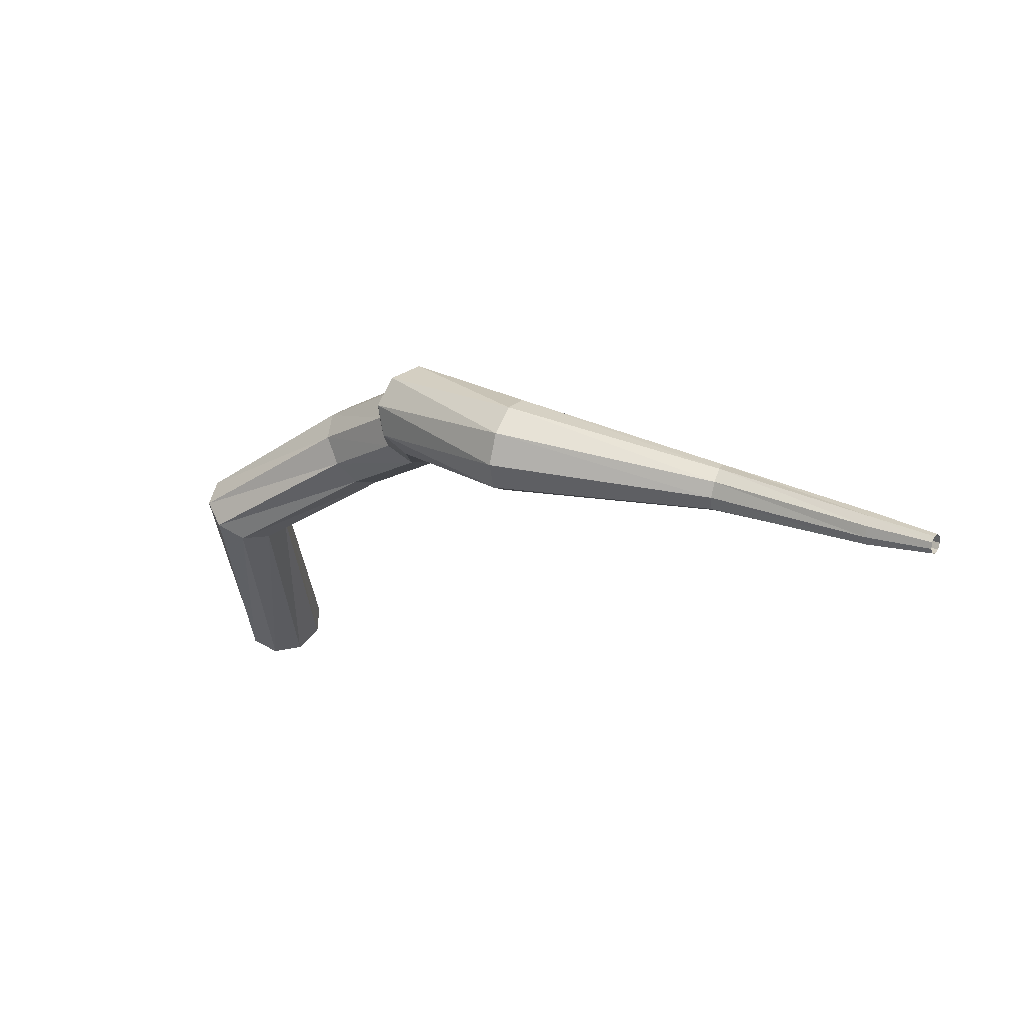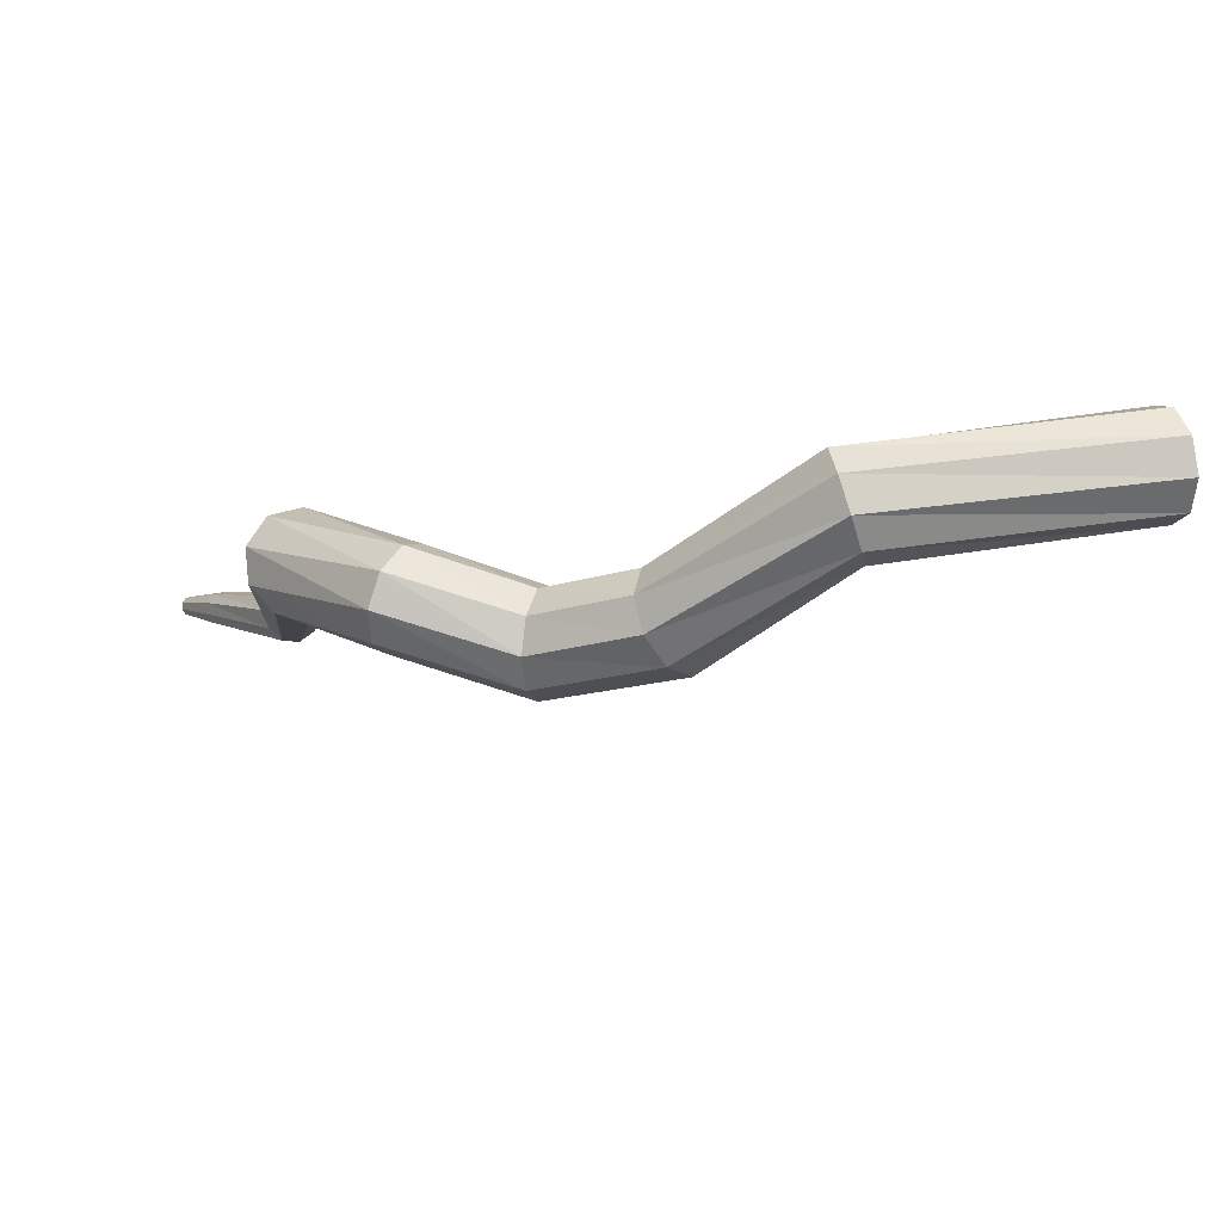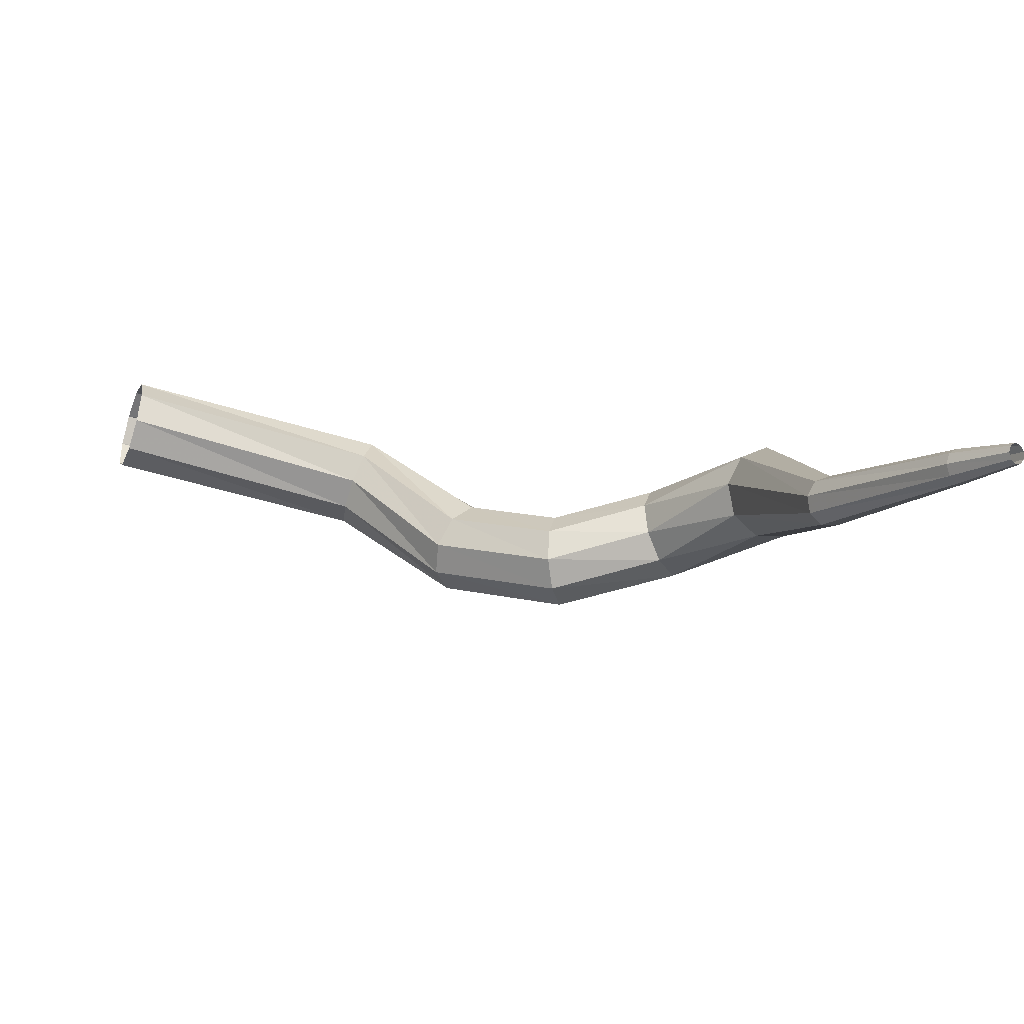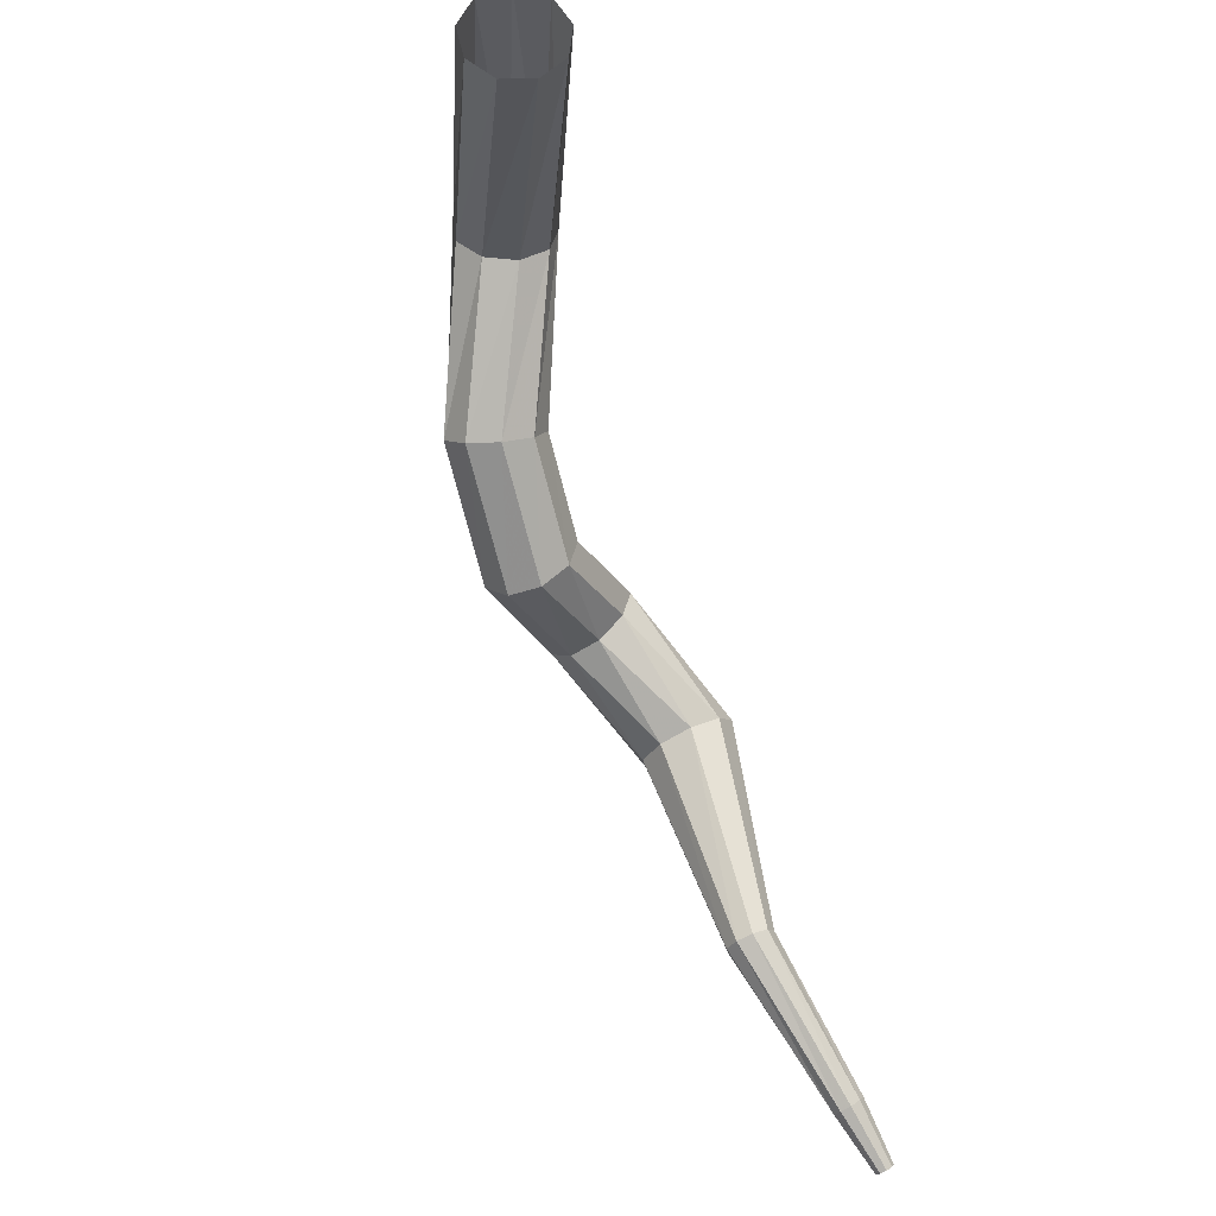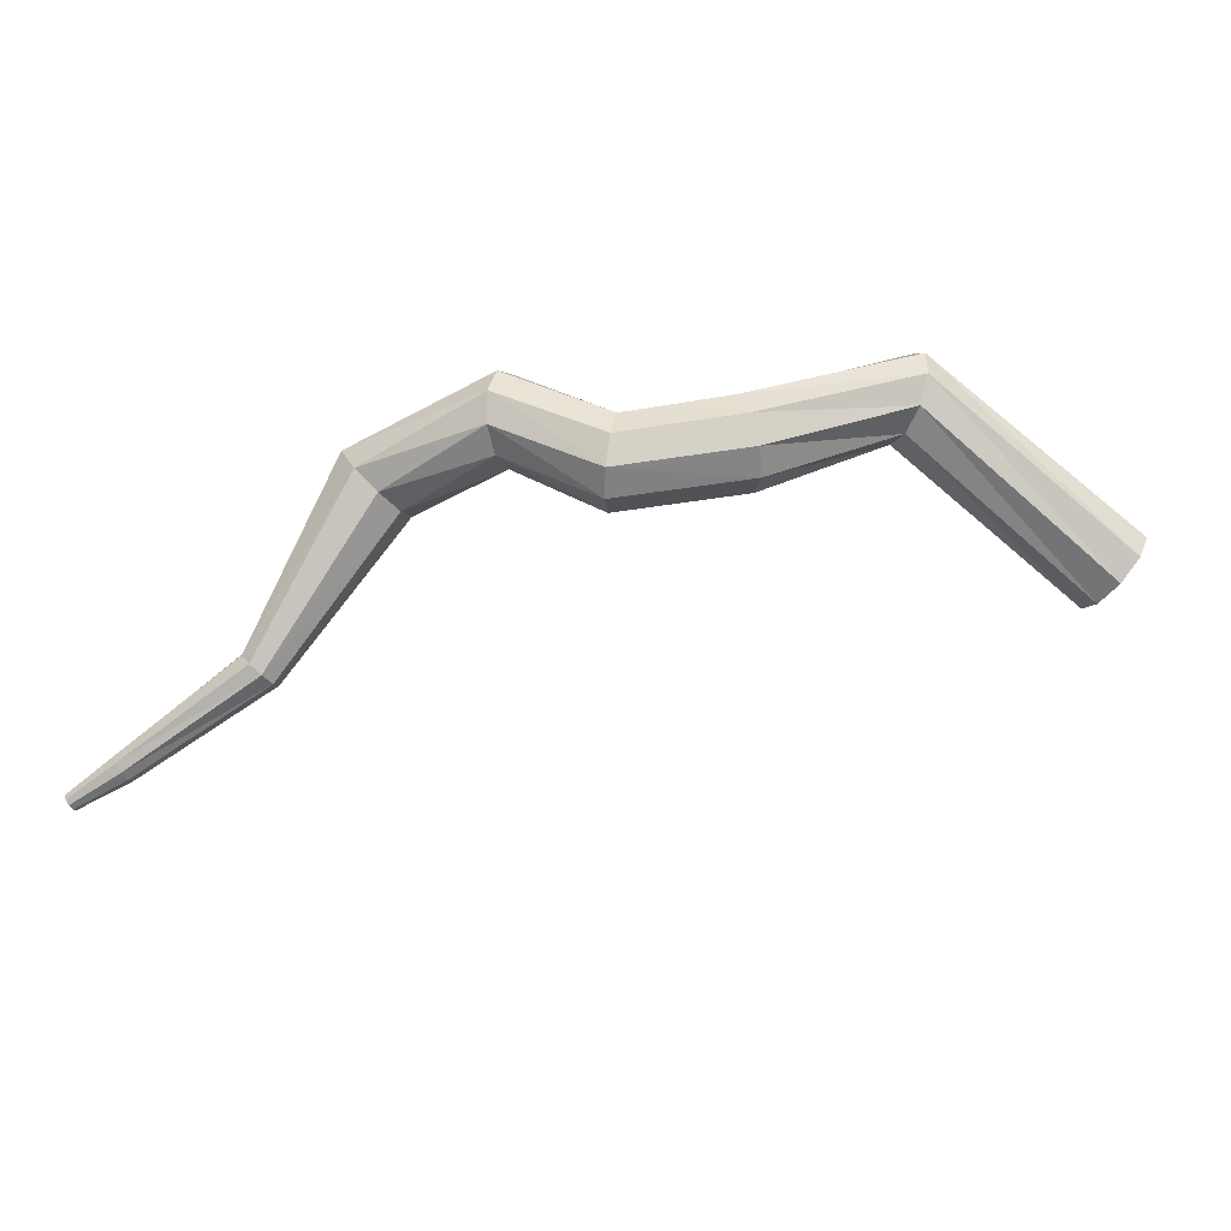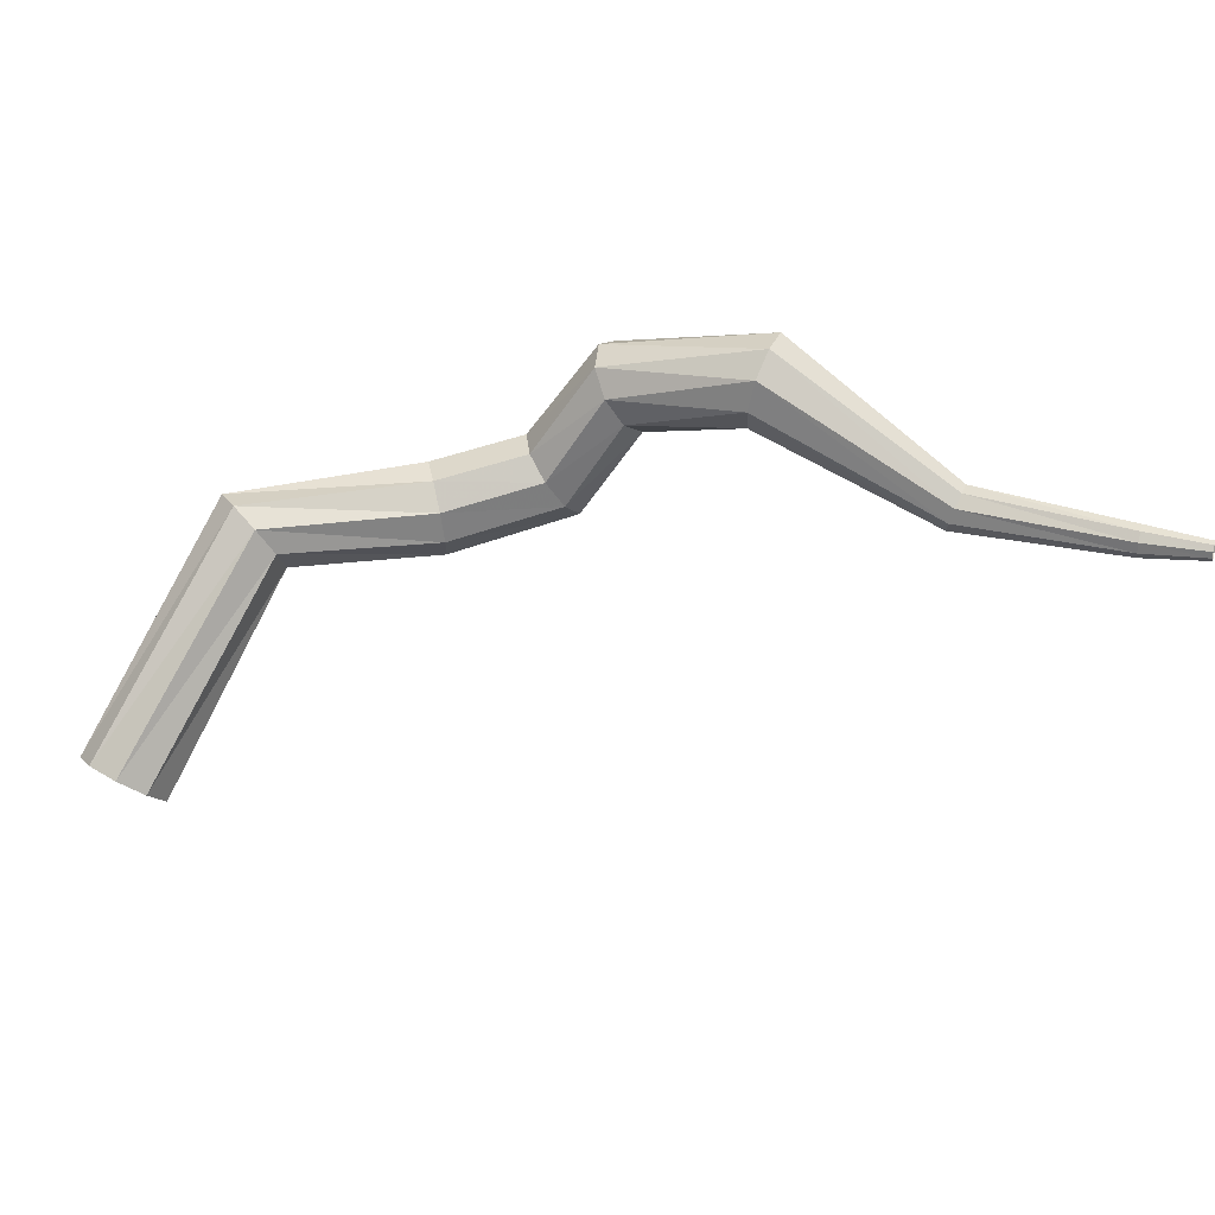
<metadata>
{"format":"obj","ext":"obj","renderer":"f3d","projection":"perspective","resolution":1024,"background":"white","views":[{"elev":-13.9,"azim":-98.0,"up":"+Z"},{"elev":63.7,"azim":6.2,"up":"+Y"},{"elev":-74.4,"azim":-177.4,"up":"+Y"},{"elev":-38.2,"azim":106.8,"up":"+Y"},{"elev":70.0,"azim":22.2,"up":"+Z"},{"elev":-69.0,"azim":-131.5,"up":"+Z"}]}
</metadata>
<code>
g tube1
v 168 175.1 119.4
v 167.6 174.9 118.6
v 167.3 174.2 118.2
v 167.2 173.3 118.4
v 167.3 172.8 119
v 167.6 172.7 119.8
v 167.9 173.2 120.4
v 168.2 174 120.5
v 168.2 174.7 120.1
v 168 175.1 119.4
v 161 176.5 121.8
v 160.8 176.2 121.1
v 160.8 175.4 120.7
v 161 174.6 120.8
v 161.3 174.1 121.4
v 161.6 174.2 122.2
v 161.7 174.7 122.8
v 161.6 175.6 123
v 161.3 176.3 122.6
v 161 176.5 121.8
v 157.2 173 123
v 157.3 172.7 122.3
v 157.7 172.1 121.8
v 158.3 171.4 122
v 158.7 171.1 122.6
v 158.8 171.2 123.5
v 158.6 171.6 124.1
v 158 172.3 124.3
v 157.5 172.8 123.8
v 157.2 173 123
v 155 171.6 123.1
v 155.1 171.3 122.3
v 155.4 170.6 121.8
v 155.5 169.8 122
v 155.6 169.2 122.6
v 155.5 169.2 123.5
v 155.3 169.7 124.1
v 155.1 170.5 124.3
v 155 171.3 123.9
v 155 171.6 123.1
v 151.9 171.8 122.5
v 152.3 171.7 121.7
v 152.6 171 121.3
v 152.8 170.2 121.5
v 152.8 169.6 122.1
v 152.5 169.5 122.9
v 152.1 169.9 123.5
v 151.8 170.7 123.6
v 151.7 171.5 123.2
v 151.9 171.8 122.5
v 148.4 169 120.8
v 148.8 169.1 120
v 149.5 168.9 119.6
v 150.3 168.5 119.8
v 150.7 168.1 120.4
v 150.5 167.8 121.2
v 150 167.9 121.8
v 149.2 168.2 122
v 148.6 168.7 121.6
v 148.4 169 120.8
v 148 163.3 119.6
v 148.2 163.4 119.2
v 148.6 163.3 119
v 149 163.1 119.1
v 149.2 163 119.4
v 149.1 162.8 119.8
v 148.9 162.9 120.1
v 148.5 163 120.2
v 148.1 163.2 120
v 148 163.3 119.6
v 145.8 160.1 118
v 145.9 160.1 117.7
v 146.1 160 117.6
v 146.3 159.8 117.7
v 146.4 159.6 117.9
v 146.4 159.5 118.1
v 146.2 159.6 118.3
v 145.9 159.7 118.4
v 145.8 159.9 118.2
v 145.8 160.1 118
v 144.9 158.7 117.4
v 144.9 158.7 117.3
v 145.1 158.7 117.2
v 145.2 158.5 117.2
v 145.2 158.4 117.3
v 145.2 158.4 117.5
v 145.1 158.4 117.6
v 145 158.5 117.7
v 144.9 158.7 117.6
v 144.9 158.7 117.4
f 1 2 12
f 12 11 1
f 2 3 13
f 13 12 2
f 3 4 14
f 14 13 3
f 4 5 15
f 15 14 4
f 5 6 16
f 16 15 5
f 6 7 17
f 17 16 6
f 7 8 18
f 18 17 7
f 8 9 19
f 19 18 8
f 9 10 20
f 20 19 9
f 11 12 22
f 22 21 11
f 12 13 23
f 23 22 12
f 13 14 24
f 24 23 13
f 14 15 25
f 25 24 14
f 15 16 26
f 26 25 15
f 16 17 27
f 27 26 16
f 17 18 28
f 28 27 17
f 18 19 29
f 29 28 18
f 19 20 30
f 30 29 19
f 21 22 32
f 32 31 21
f 22 23 33
f 33 32 22
f 23 24 34
f 34 33 23
f 24 25 35
f 35 34 24
f 25 26 36
f 36 35 25
f 26 27 37
f 37 36 26
f 27 28 38
f 38 37 27
f 28 29 39
f 39 38 28
f 29 30 40
f 40 39 29
f 31 32 42
f 42 41 31
f 32 33 43
f 43 42 32
f 33 34 44
f 44 43 33
f 34 35 45
f 45 44 34
f 35 36 46
f 46 45 35
f 36 37 47
f 47 46 36
f 37 38 48
f 48 47 37
f 38 39 49
f 49 48 38
f 39 40 50
f 50 49 39
f 41 42 52
f 52 51 41
f 42 43 53
f 53 52 42
f 43 44 54
f 54 53 43
f 44 45 55
f 55 54 44
f 45 46 56
f 56 55 45
f 46 47 57
f 57 56 46
f 47 48 58
f 58 57 47
f 48 49 59
f 59 58 48
f 49 50 60
f 60 59 49
f 51 52 62
f 62 61 51
f 52 53 63
f 63 62 52
f 53 54 64
f 64 63 53
f 54 55 65
f 65 64 54
f 55 56 66
f 66 65 55
f 56 57 67
f 67 66 56
f 57 58 68
f 68 67 57
f 58 59 69
f 69 68 58
f 59 60 70
f 70 69 59
f 61 62 72
f 72 71 61
f 62 63 73
f 73 72 62
f 63 64 74
f 74 73 63
f 64 65 75
f 75 74 64
f 65 66 76
f 76 75 65
f 66 67 77
f 77 76 66
f 67 68 78
f 78 77 67
f 68 69 79
f 79 78 68
f 69 70 80
f 80 79 69
f 71 72 82
f 82 81 71
f 72 73 83
f 83 82 72
f 73 74 84
f 84 83 73
f 74 75 85
f 85 84 74
f 75 76 86
f 86 85 75
f 76 77 87
f 87 86 76
f 77 78 88
f 88 87 77
f 78 79 89
f 89 88 78
f 79 80 90
f 90 89 79

</code>
